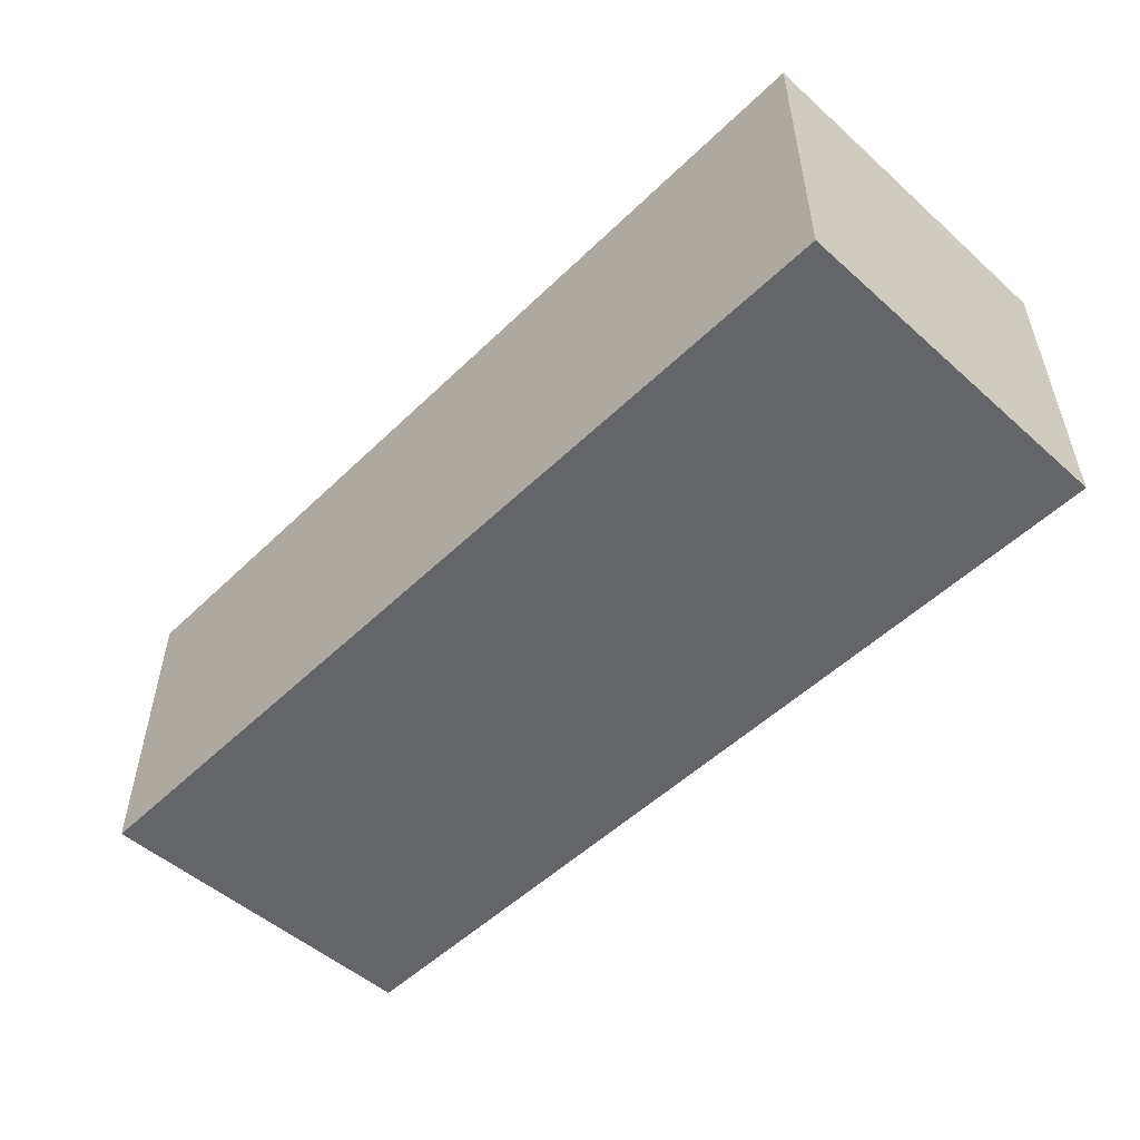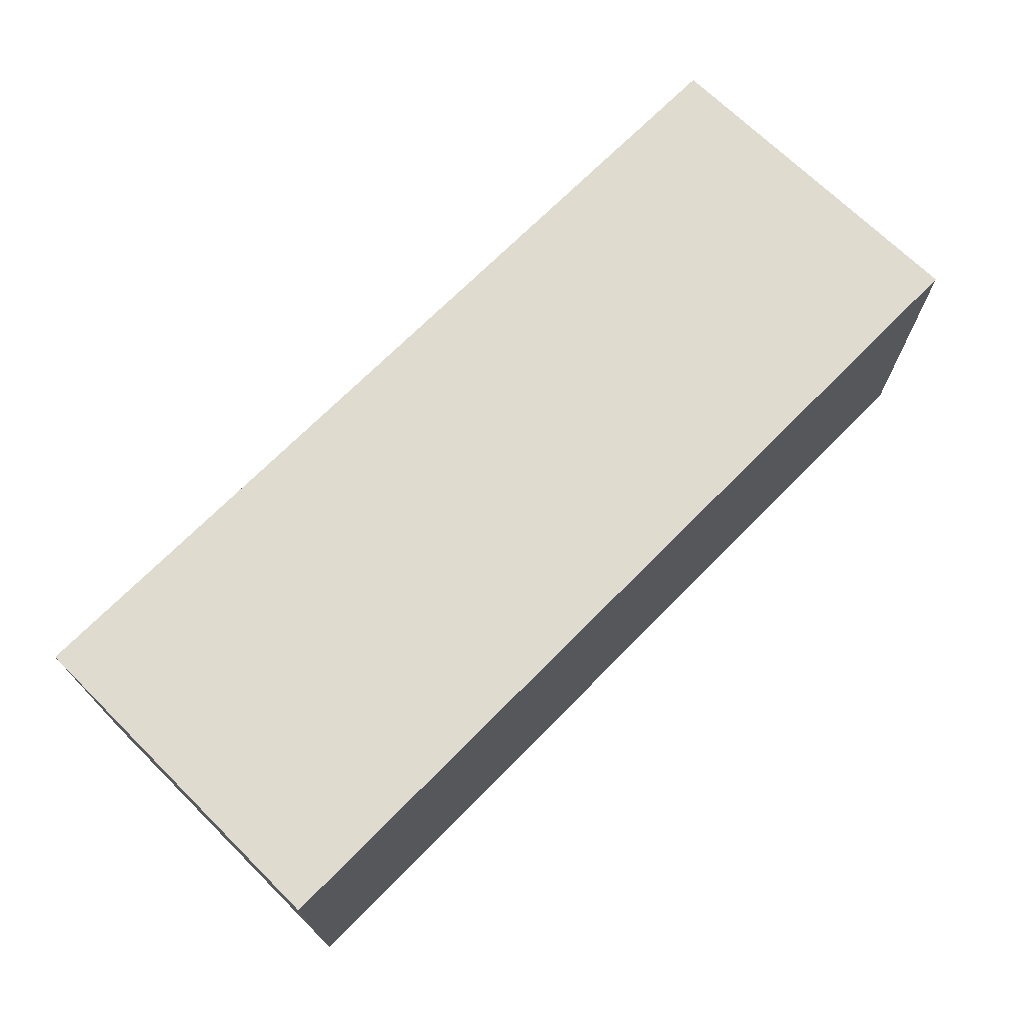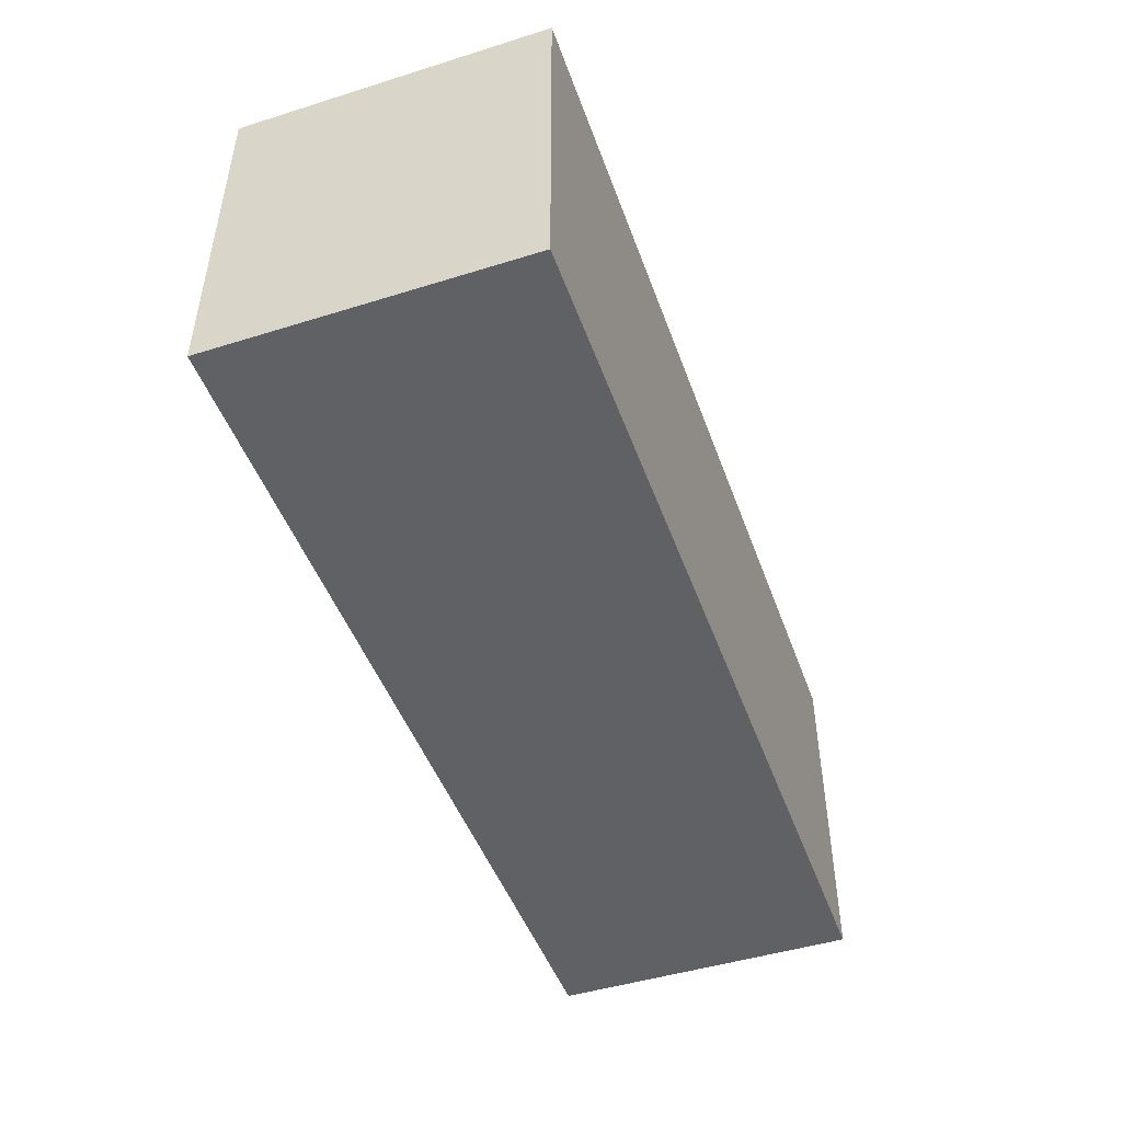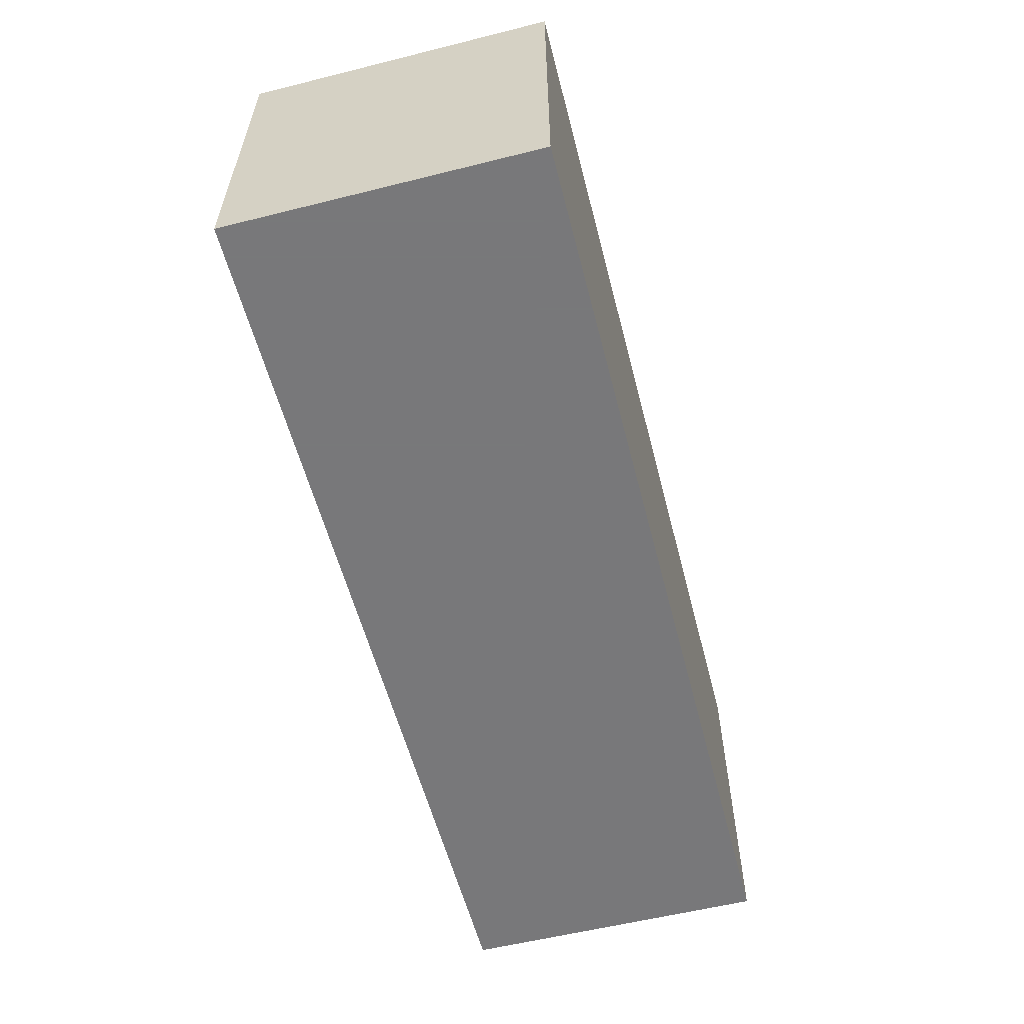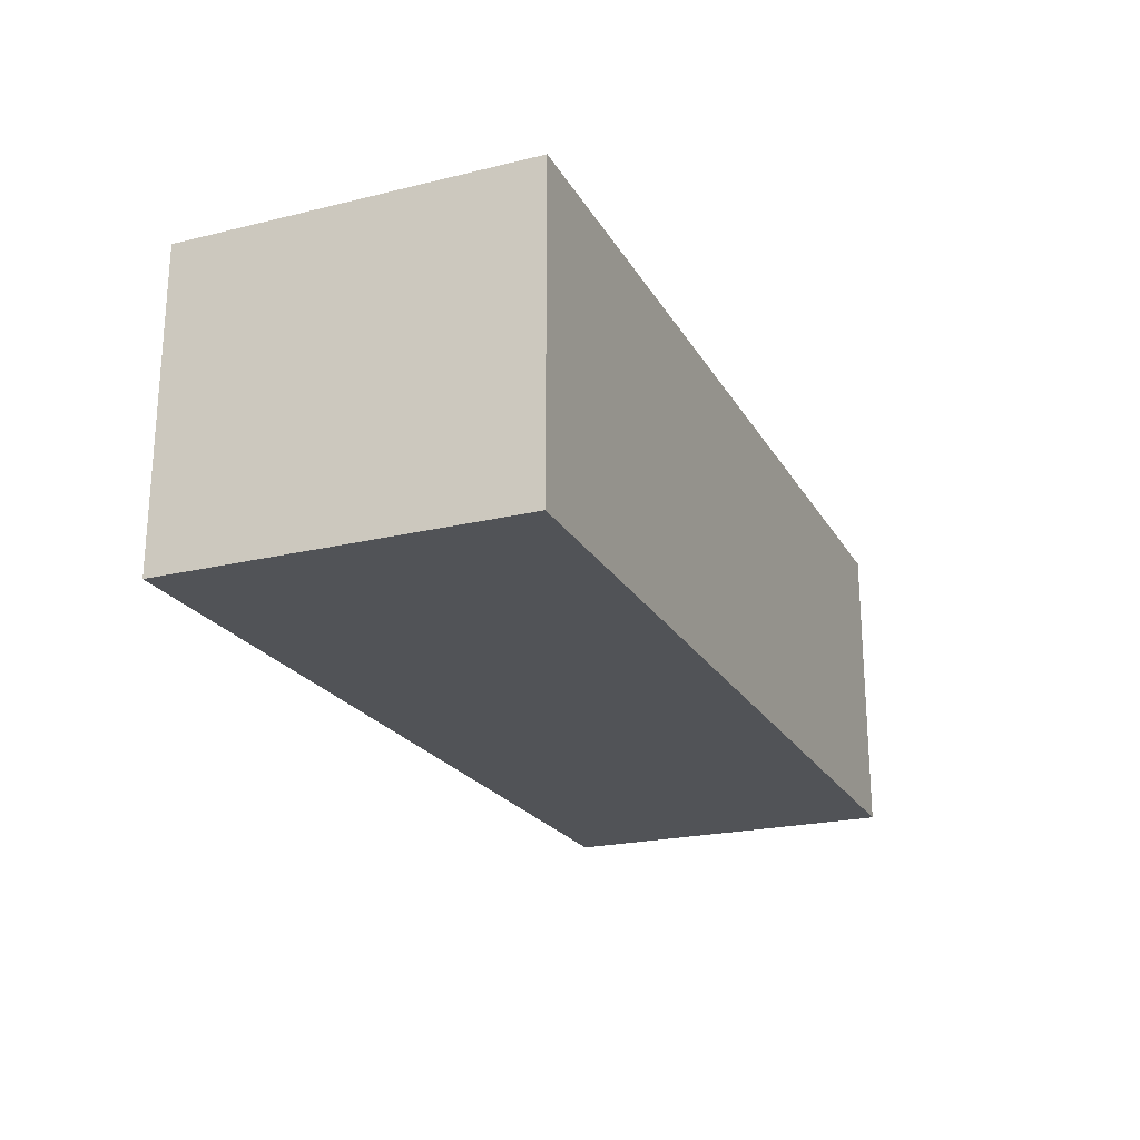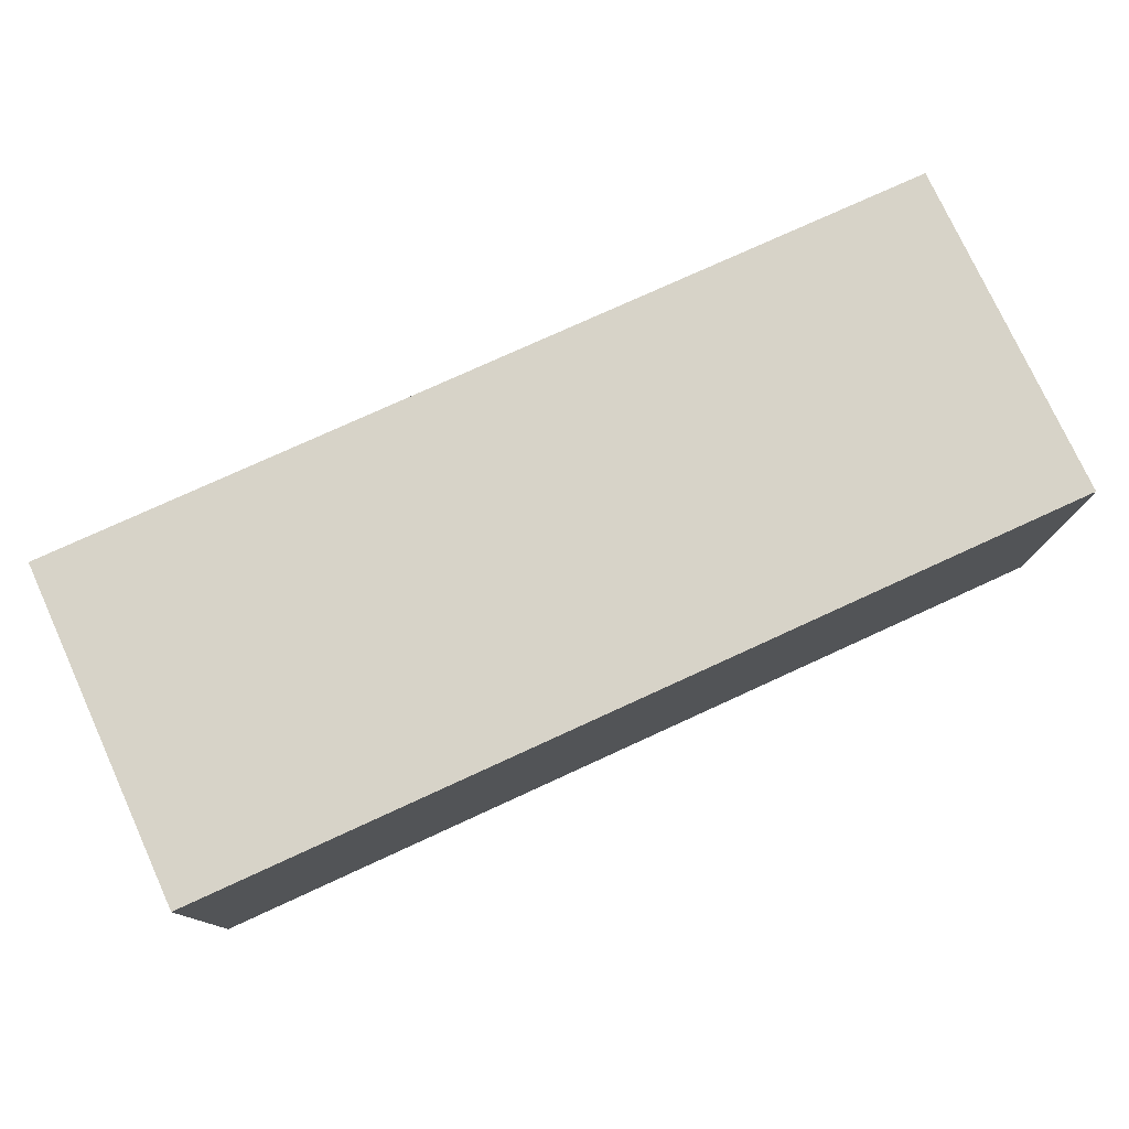
<metadata>
{"format":"obj","ext":"obj","renderer":"f3d","projection":"perspective","resolution":1024,"background":"white","views":[{"elev":-51.6,"azim":-133.8,"up":"+Y"},{"elev":70.3,"azim":134.6,"up":"+Y"},{"elev":-47.2,"azim":-70.6,"up":"+Z"},{"elev":-57.6,"azim":104.5,"up":"+Z"},{"elev":-22.2,"azim":112.8,"up":"+Y"},{"elev":76.9,"azim":-24.6,"up":"+Y"}]}
</metadata>
<code>
v 17 0 6.75
v 17 0 -10.25
v -28 0 -10.25
v -28 0 6.75
v 17 0 6.75
v 17 15 6.75
v 17 15 -10.25
v -28 15 -10.25
v -28 15 6.75
v 17 15 6.75
v 2 0 1.083
f 6 1 2
f 2 7 6
f 7 2 3
f 3 8 7
f 8 3 4
f 4 9 8
f 9 4 5
f 5 10 9
f 10 5 1
f 1 6 10
f 11 4 3
f 3 2 11
f 1 11 2
f 5 11 1
f 4 11 5
f 7 8 9
f 9 10 6 7

</code>
